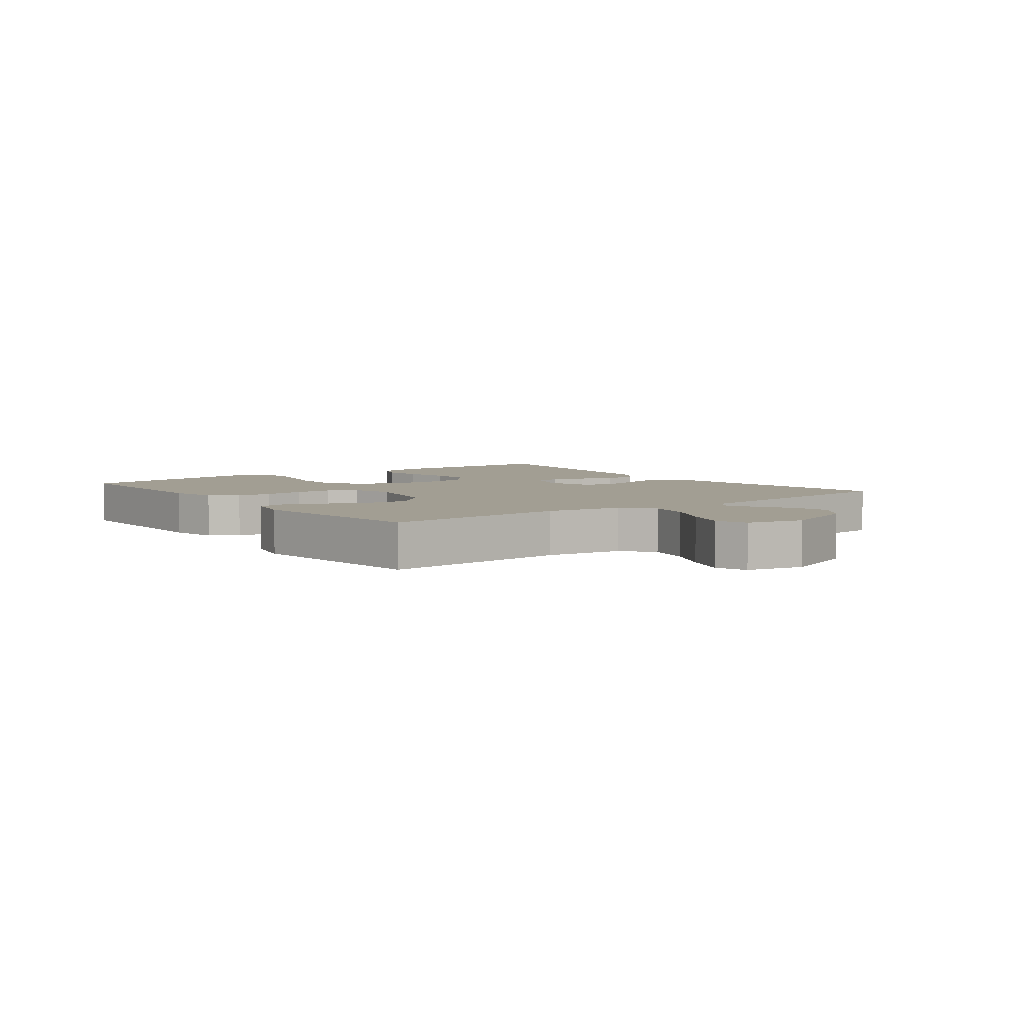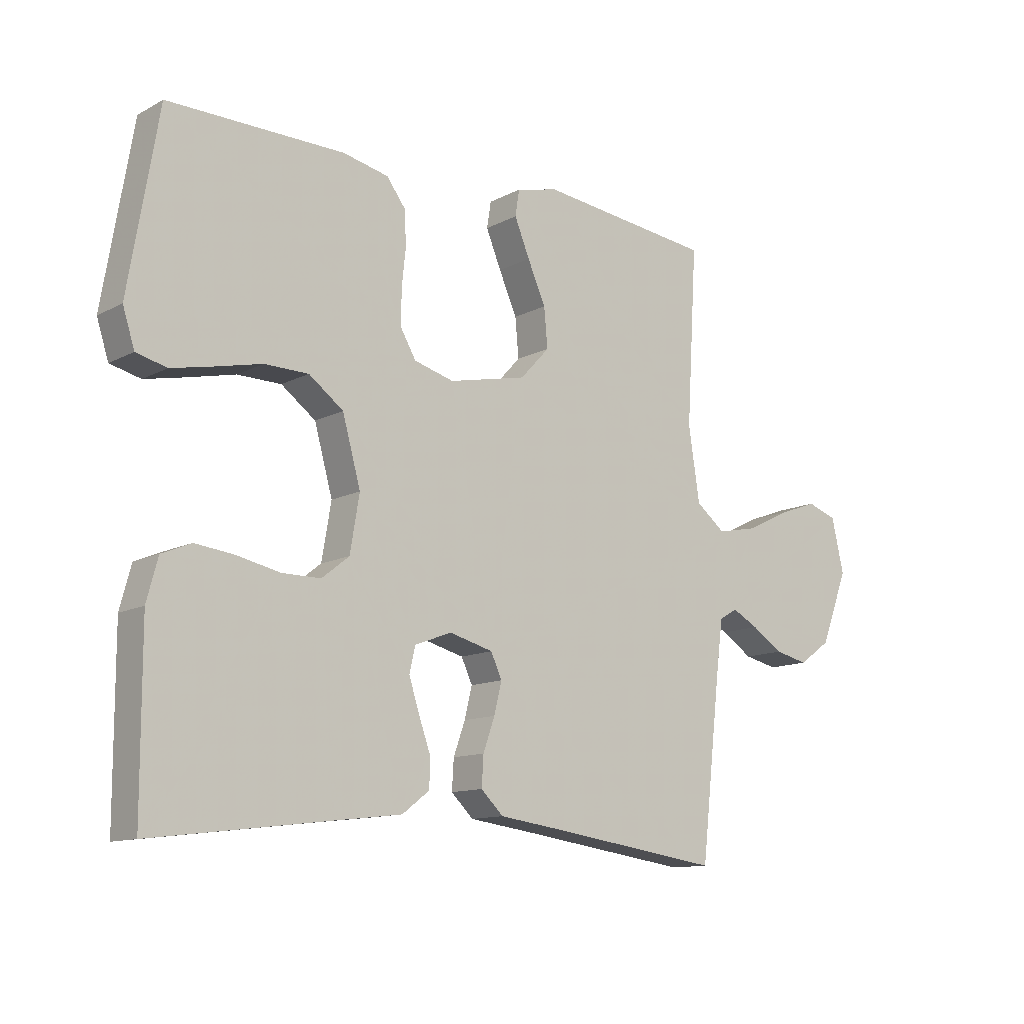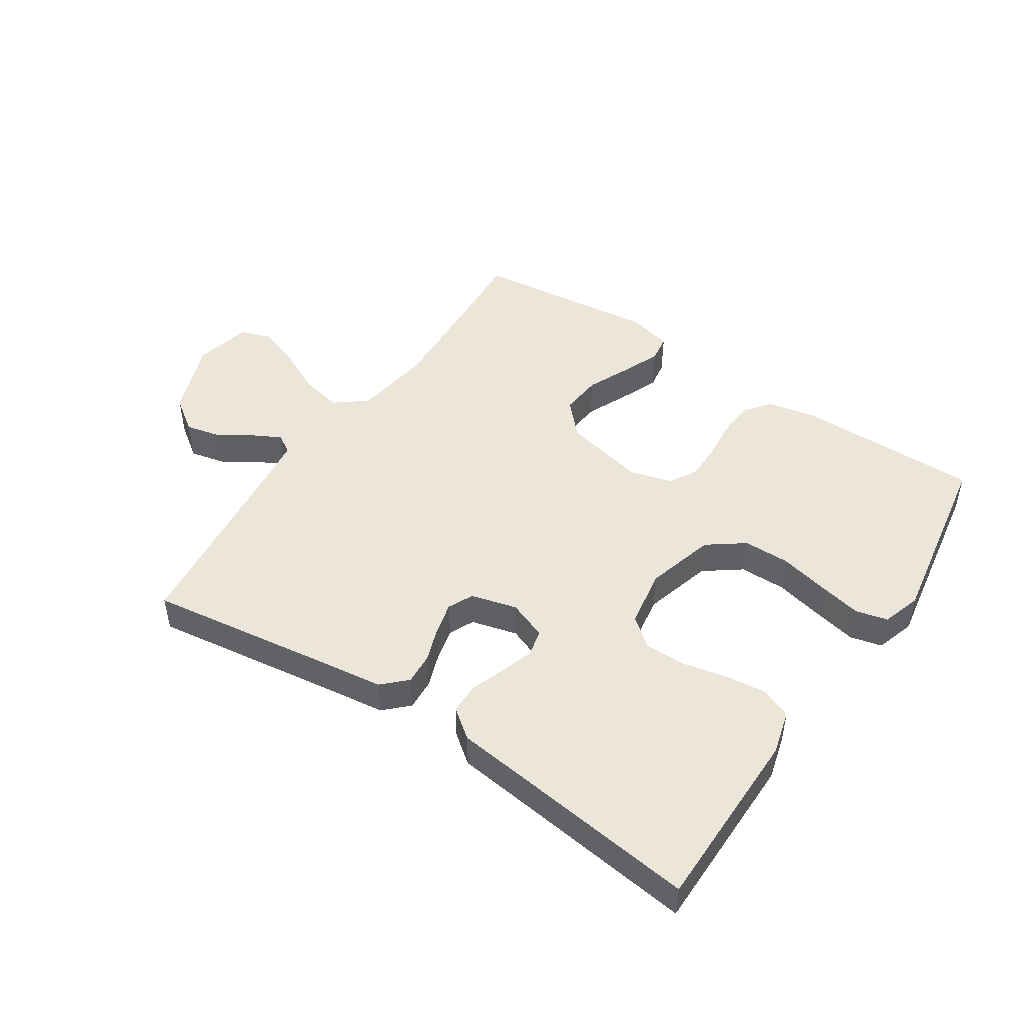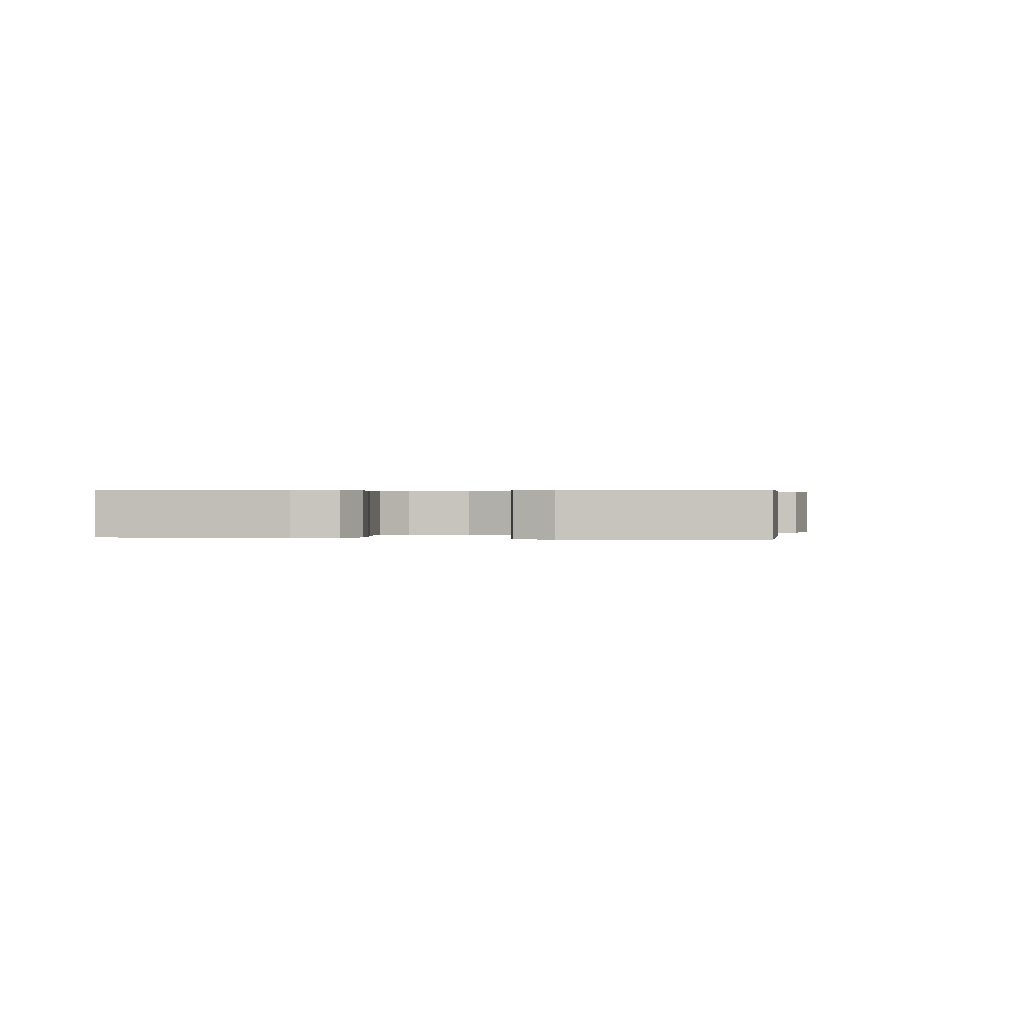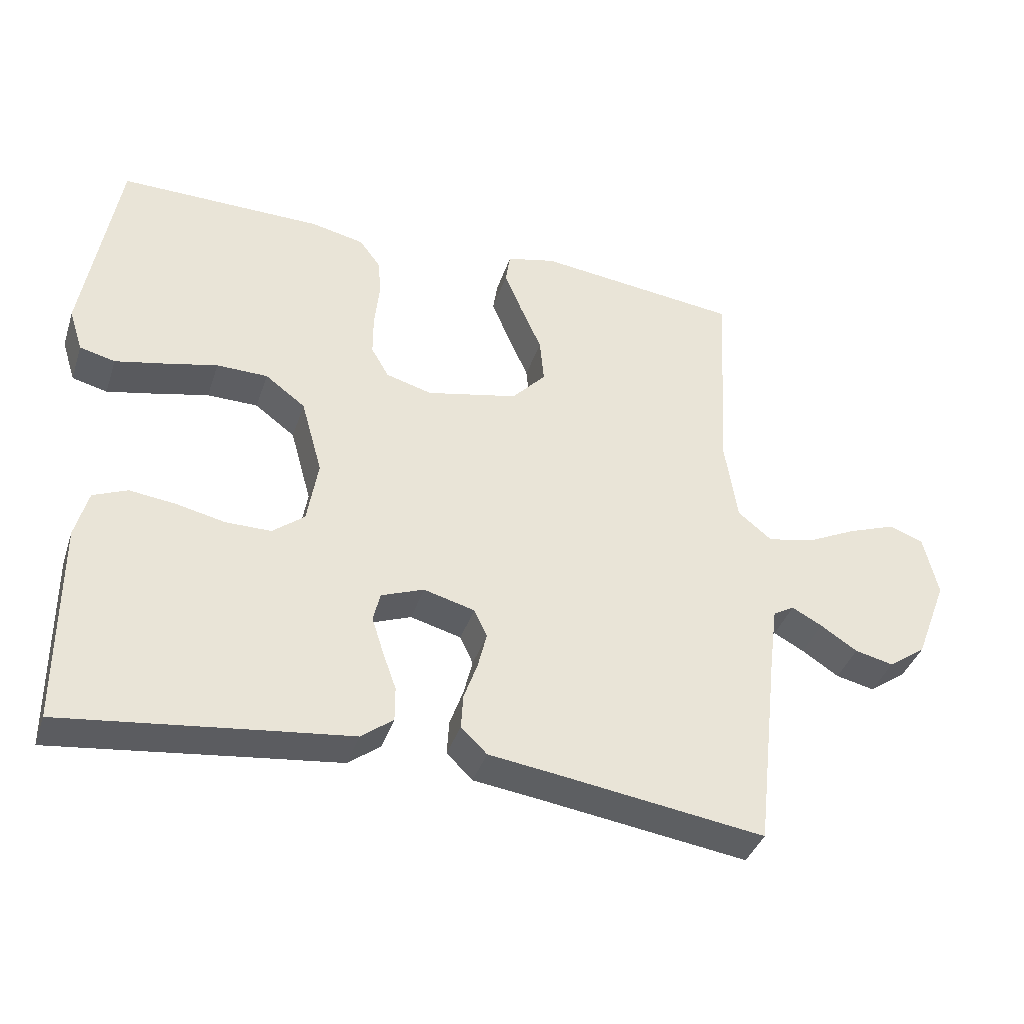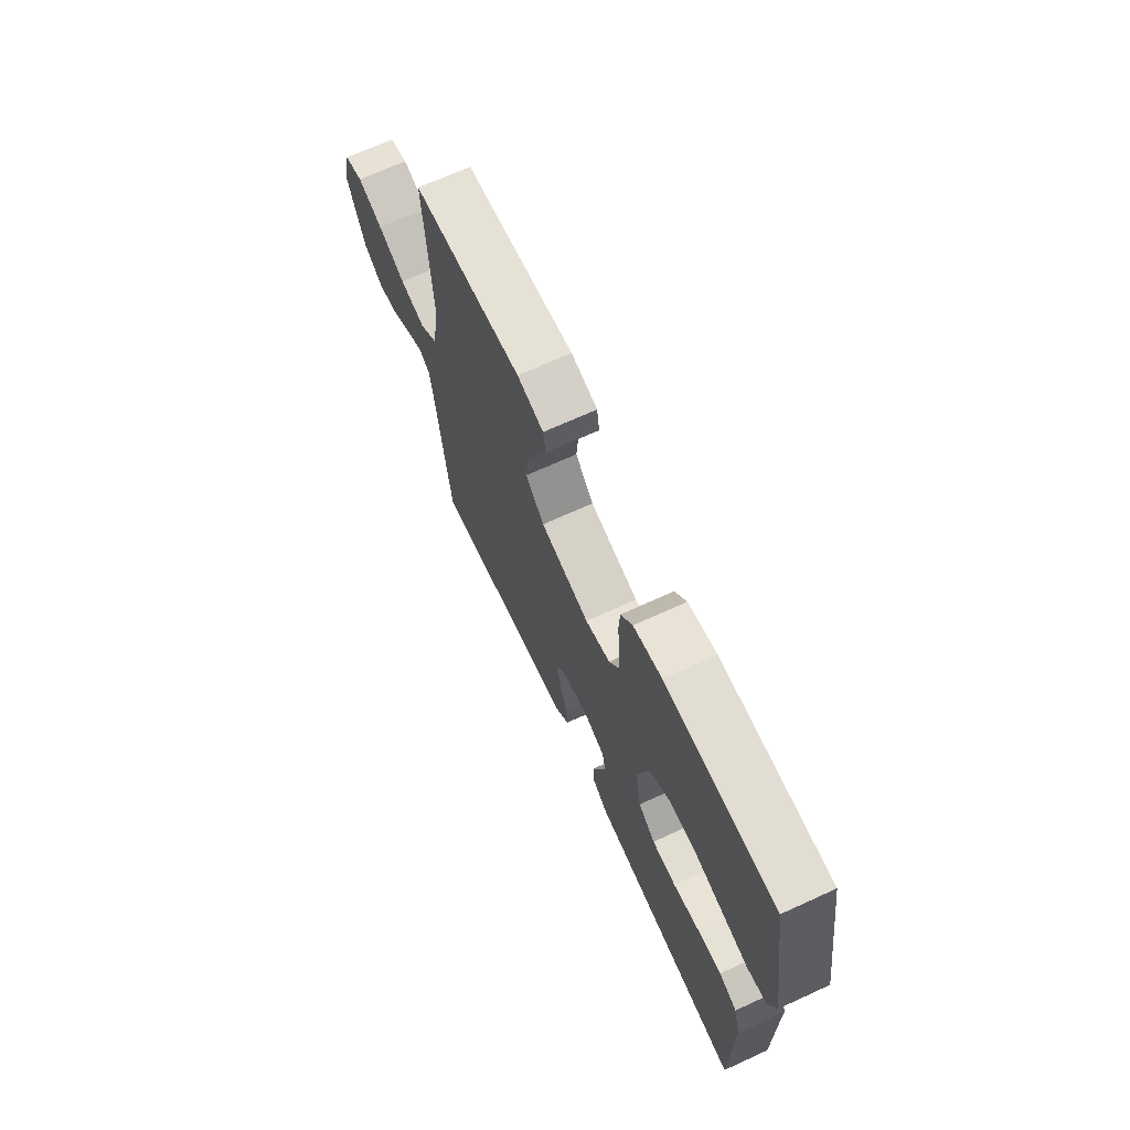
<metadata>
{"format":"obj","ext":"obj","renderer":"f3d","projection":"perspective","resolution":1024,"background":"white","views":[{"elev":5.0,"azim":52.8,"up":"+Y"},{"elev":-12.1,"azim":-39.2,"up":"+Z"},{"elev":47.8,"azim":-146.3,"up":"+Y"},{"elev":0.3,"azim":-80.1,"up":"+Y"},{"elev":-38.6,"azim":-17.5,"up":"+Z"},{"elev":68.7,"azim":-114.6,"up":"+Z"}]}
</metadata>
<code>
v 0.5 0.07 -0.5
v 0.2 0.07 -0.457
v 0.096 0.07 -0.443
v 0.058 0.07 -0.406
v 0.061 0.07 -0.355
v 0.081 0.07 -0.299
v 0.094 0.07 -0.246
v 0.075 0.07 -0.205
v 0 0.07 -0.185
v -0.063 0.07 -0.209
v -0.073 0.07 -0.252
v -0.056 0.07 -0.306
v -0.036 0.07 -0.362
v -0.036 0.07 -0.413
v -0.083 0.07 -0.449
v -0.2 0.07 -0.463
v -0.5 0.07 -0.5
v -0.501 0.07 -0.2
v -0.482 0.07 -0.129
v -0.432 0.07 -0.108
v -0.365 0.07 -0.116
v -0.292 0.07 -0.132
v -0.226 0.07 -0.132
v -0.179 0.07 -0.095
v -0.163 0.07 0
v -0.194 0.07 0.112
v -0.253 0.07 0.156
v -0.328 0.07 0.157
v -0.407 0.07 0.139
v -0.478 0.07 0.124
v -0.53 0.07 0.137
v -0.55 0.07 0.2
v -0.5 0.07 0.5
v -0.2 0.07 0.497
v -0.122 0.07 0.48
v -0.09 0.07 0.437
v -0.087 0.07 0.379
v -0.094 0.07 0.314
v -0.094 0.07 0.254
v -0.068 0.07 0.209
v 0 0.07 0.19
v 0.134 0.07 0.219
v 0.184 0.07 0.273
v 0.178 0.07 0.34
v 0.147 0.07 0.41
v 0.121 0.07 0.473
v 0.128 0.07 0.518
v 0.2 0.07 0.535
v 0.5 0.07 0.5
v 0.482 0.07 0.2
v 0.501 0.07 0.075
v 0.551 0.07 0.035
v 0.62 0.07 0.049
v 0.694 0.07 0.085
v 0.763 0.07 0.11
v 0.814 0.07 0.092
v 0.835 0.07 0
v 0.788 0.07 -0.123
v 0.733 0.07 -0.162
v 0.676 0.07 -0.149
v 0.622 0.07 -0.114
v 0.577 0.07 -0.09
v 0.546 0.07 -0.108
v 0.534 0.07 -0.2
v 0.5 0 -0.5
v 0.2 0 -0.457
v 0.096 0 -0.443
v 0.058 0 -0.406
v 0.061 0 -0.355
v 0.081 0 -0.299
v 0.094 0 -0.246
v 0.075 0 -0.205
v 0 0 -0.185
v -0.063 0 -0.209
v -0.073 0 -0.252
v -0.056 0 -0.306
v -0.036 0 -0.362
v -0.036 0 -0.413
v -0.083 0 -0.449
v -0.2 0 -0.463
v -0.5 0 -0.5
v -0.501 0 -0.2
v -0.482 0 -0.129
v -0.432 0 -0.108
v -0.365 0 -0.116
v -0.292 0 -0.132
v -0.226 0 -0.132
v -0.179 0 -0.095
v -0.163 0 0
v -0.194 0 0.112
v -0.253 0 0.156
v -0.328 0 0.157
v -0.407 0 0.139
v -0.478 0 0.124
v -0.53 0 0.137
v -0.55 0 0.2
v -0.5 0 0.5
v -0.2 0 0.497
v -0.122 0 0.48
v -0.09 0 0.437
v -0.087 0 0.379
v -0.094 0 0.314
v -0.094 0 0.254
v -0.068 0 0.209
v 0 0 0.19
v 0.134 0 0.219
v 0.184 0 0.273
v 0.178 0 0.34
v 0.147 0 0.41
v 0.121 0 0.473
v 0.128 0 0.518
v 0.2 0 0.535
v 0.5 0 0.5
v 0.482 0 0.2
v 0.501 0 0.075
v 0.551 0 0.035
v 0.62 0 0.049
v 0.694 0 0.085
v 0.763 0 0.11
v 0.814 0 0.092
v 0.835 0 0
v 0.788 0 -0.123
v 0.733 0 -0.162
v 0.676 0 -0.149
v 0.622 0 -0.114
v 0.577 0 -0.09
v 0.546 0 -0.108
v 0.534 0 -0.2
f 58 59 60 61
f 58 61 62
f 57 58 62
f 56 57 62
f 53 54 55 56
f 53 56 62 63
f 47 48 49 50
f 47 50 51
f 44 45 46 47
f 44 47 51
f 43 44 51
f 42 43 51 52
f 35 36 37 38
f 35 38 39
f 34 35 39
f 33 34 39
f 32 33 39 40
f 28 29 30 31
f 28 31 32 40
f 19 20 21 22
f 17 18 19 22
f 16 17 22 23
f 15 16 23 24
f 12 13 14 15
f 11 12 15 24
f 3 4 5 6
f 2 3 6 7
f 64 1 2 7
f 63 64 7 8
f 52 53 63 8
f 41 42 52 8
f 27 28 40 41
f 26 27 41
f 25 26 41 8
f 10 11 24 25
f 9 10 25
f 8 9 25
f 125 124 123 122
f 126 125 122
f 126 122 121
f 126 121 120
f 120 119 118 117
f 127 126 120 117
f 114 113 112 111
f 115 114 111
f 111 110 109 108
f 115 111 108
f 115 108 107
f 116 115 107 106
f 102 101 100 99
f 103 102 99
f 103 99 98
f 103 98 97
f 104 103 97 96
f 95 94 93 92
f 104 96 95 92
f 86 85 84 83
f 86 83 82 81
f 87 86 81 80
f 88 87 80 79
f 79 78 77 76
f 88 79 76 75
f 70 69 68 67
f 71 70 67 66
f 71 66 65 128
f 72 71 128 127
f 72 127 117 116
f 72 116 106 105
f 105 104 92 91
f 105 91 90
f 72 105 90 89
f 89 88 75 74
f 89 74 73
f 89 73 72
f 1 65 66 2
f 2 66 67 3
f 3 67 68 4
f 4 68 69 5
f 5 69 70 6
f 6 70 71 7
f 7 71 72 8
f 8 72 73 9
f 9 73 74 10
f 10 74 75 11
f 11 75 76 12
f 12 76 77 13
f 13 77 78 14
f 14 78 79 15
f 15 79 80 16
f 16 80 81 17
f 17 81 82 18
f 18 82 83 19
f 19 83 84 20
f 20 84 85 21
f 21 85 86 22
f 22 86 87 23
f 23 87 88 24
f 24 88 89 25
f 25 89 90 26
f 26 90 91 27
f 27 91 92 28
f 28 92 93 29
f 29 93 94 30
f 30 94 95 31
f 31 95 96 32
f 32 96 97 33
f 33 97 98 34
f 34 98 99 35
f 35 99 100 36
f 36 100 101 37
f 37 101 102 38
f 38 102 103 39
f 39 103 104 40
f 40 104 105 41
f 41 105 106 42
f 42 106 107 43
f 43 107 108 44
f 44 108 109 45
f 45 109 110 46
f 46 110 111 47
f 47 111 112 48
f 48 112 113 49
f 49 113 114 50
f 50 114 115 51
f 51 115 116 52
f 52 116 117 53
f 53 117 118 54
f 54 118 119 55
f 55 119 120 56
f 56 120 121 57
f 57 121 122 58
f 58 122 123 59
f 59 123 124 60
f 60 124 125 61
f 61 125 126 62
f 62 126 127 63
f 63 127 128 64
f 64 128 65 1

</code>
